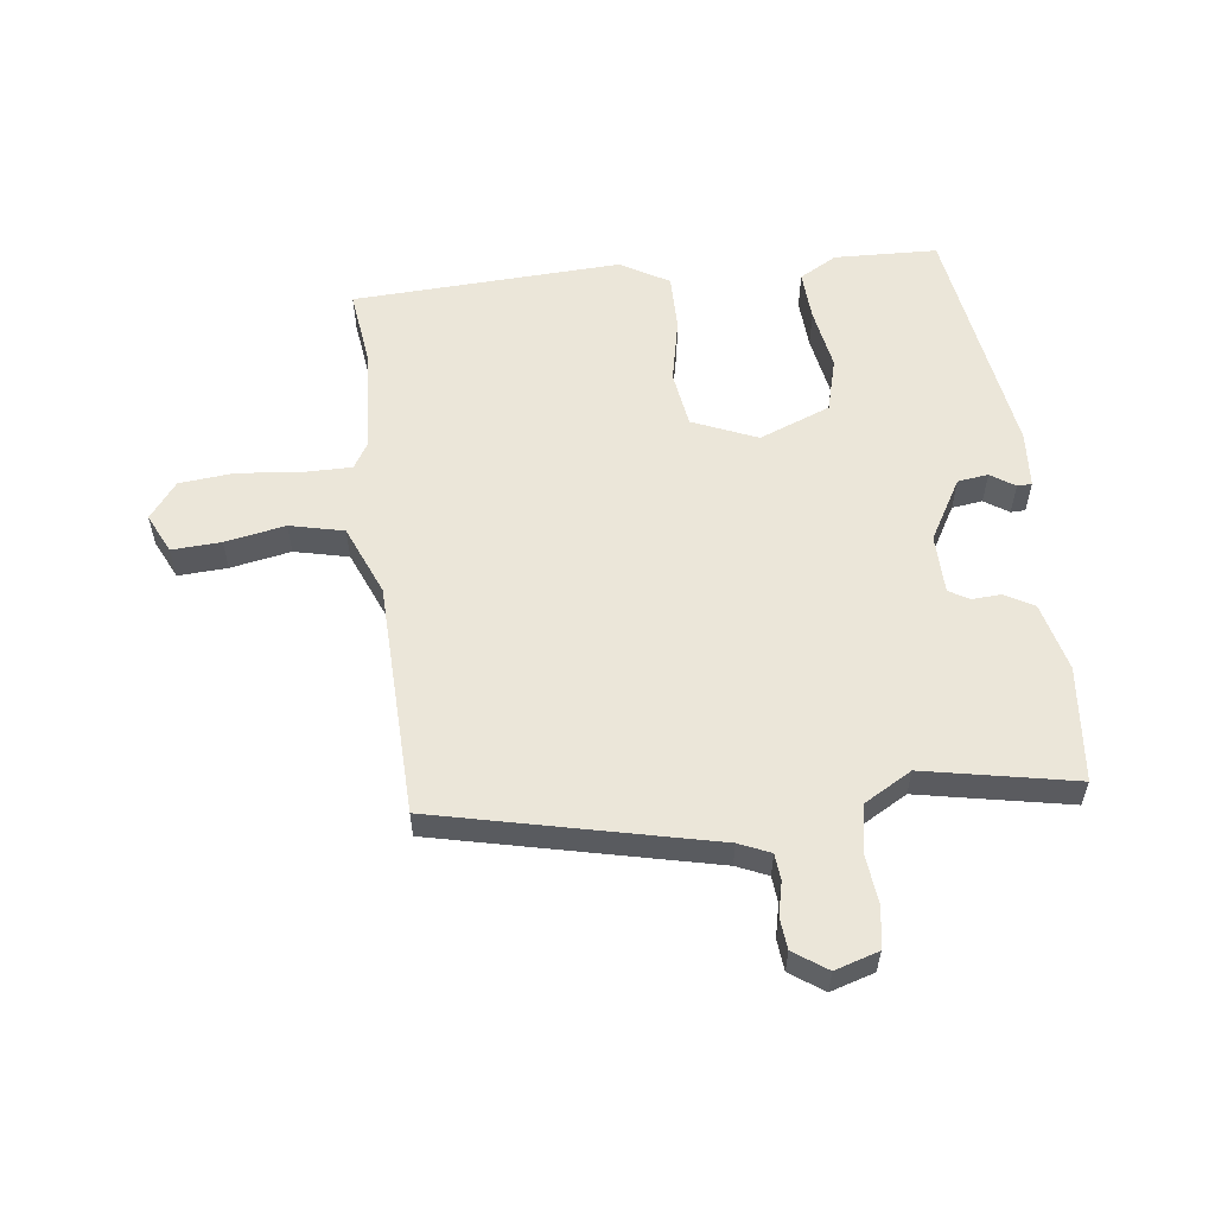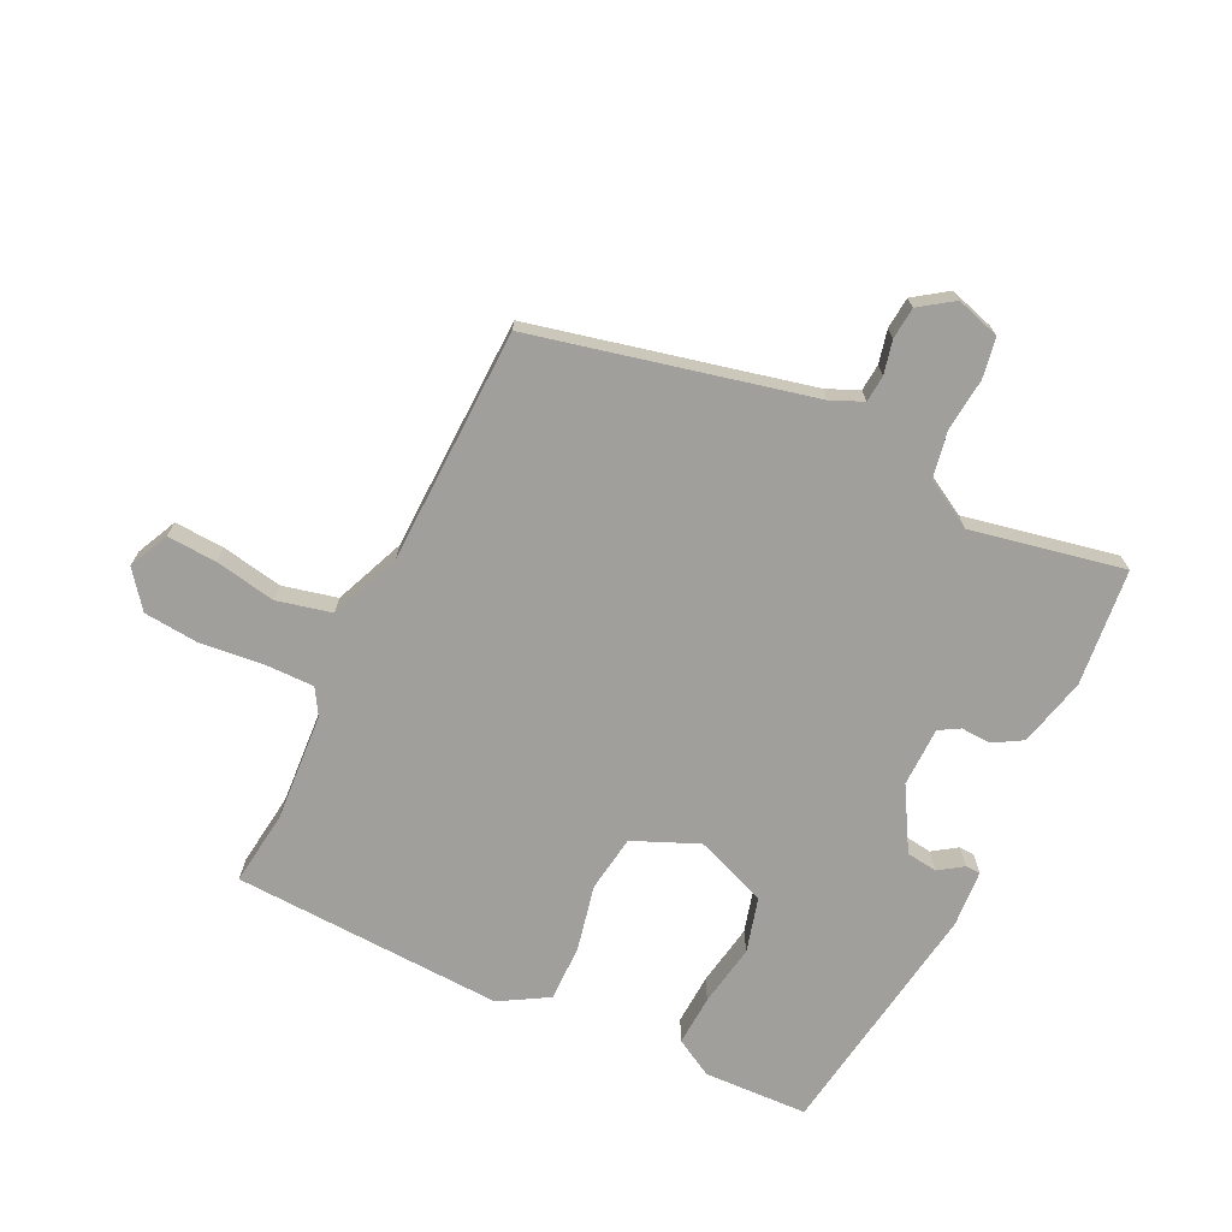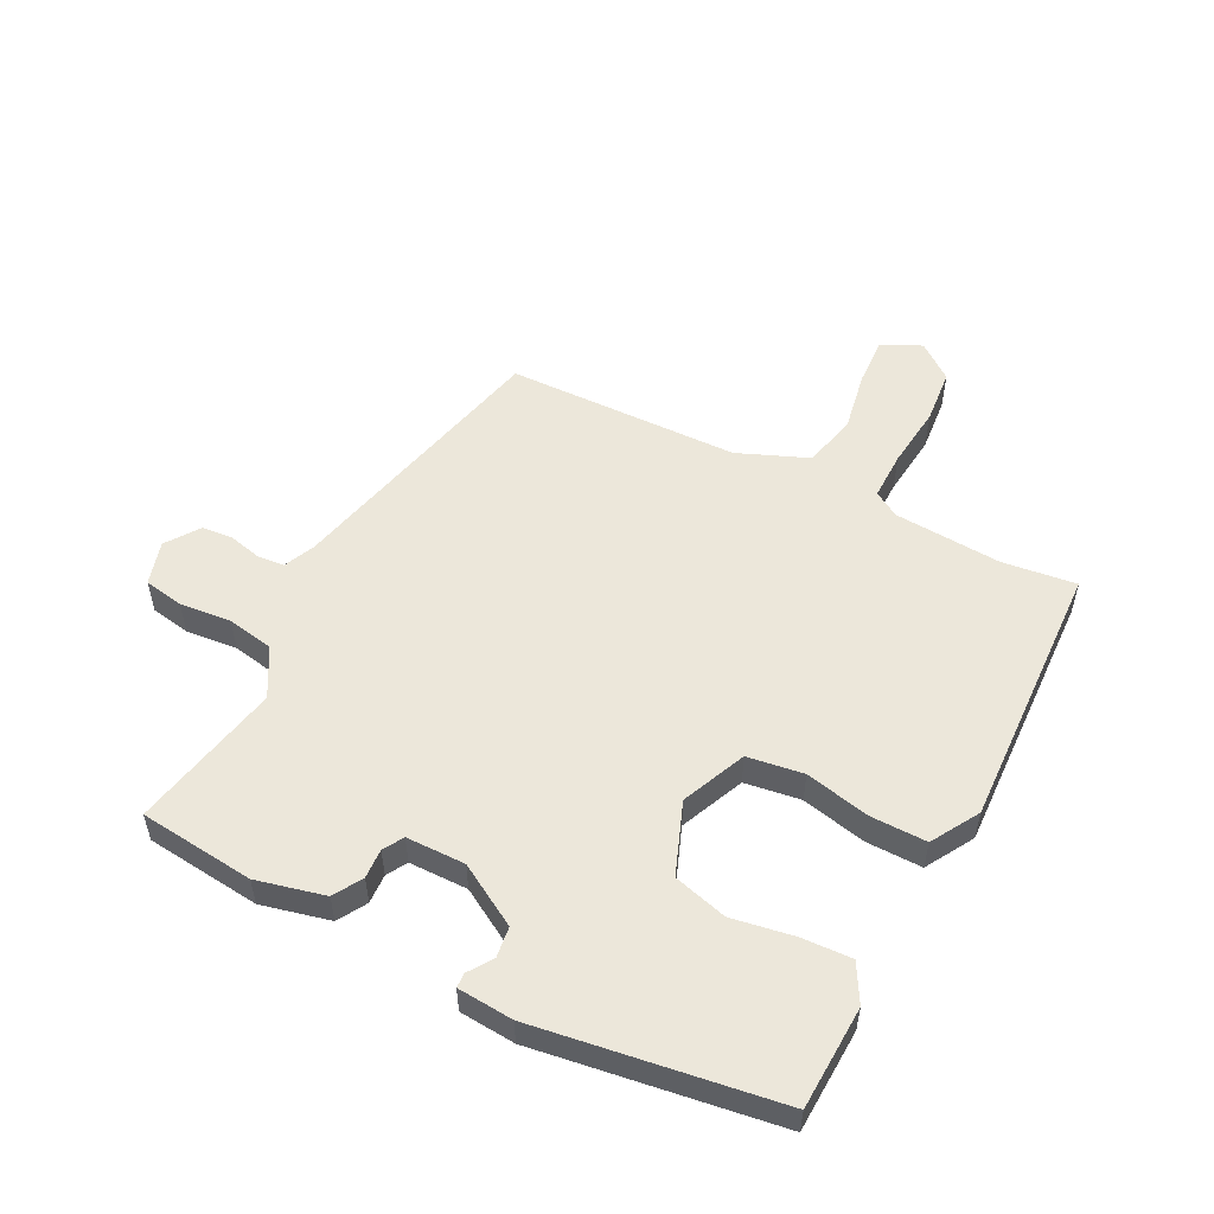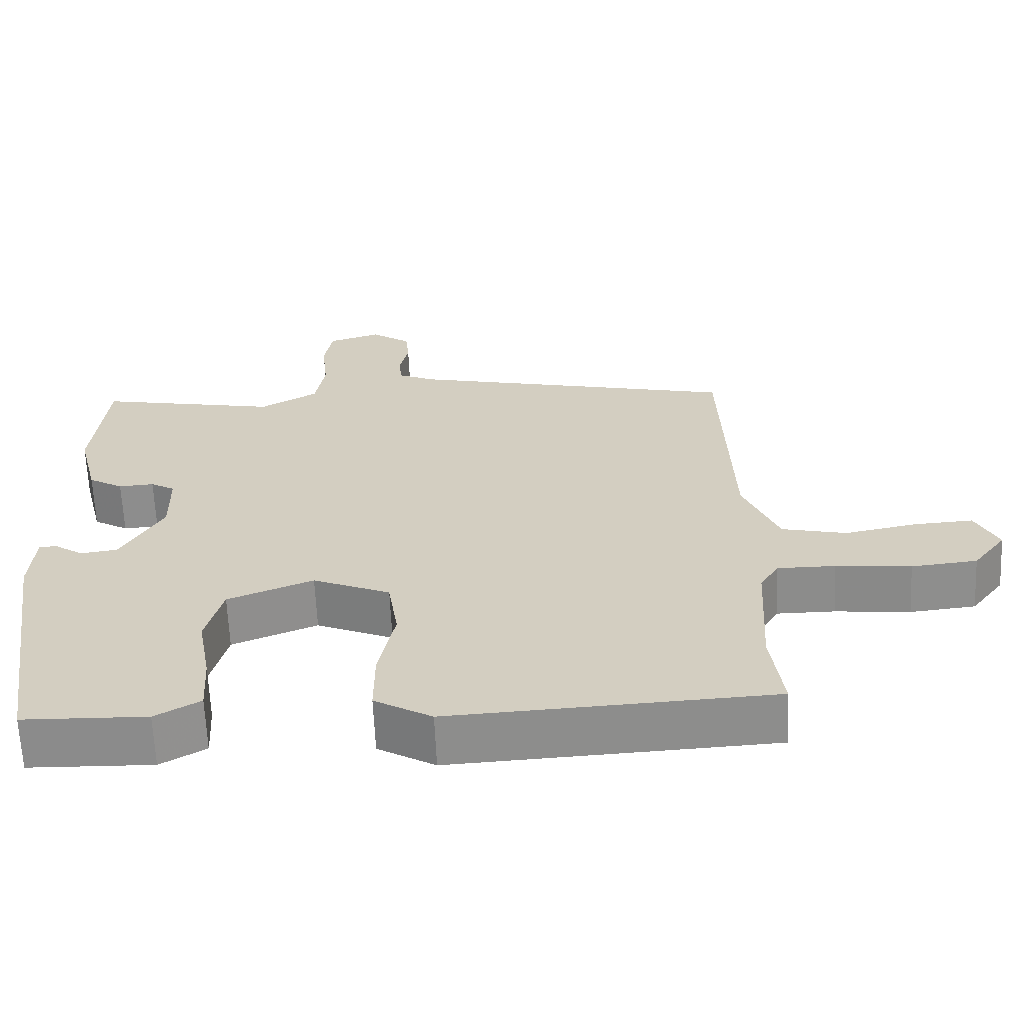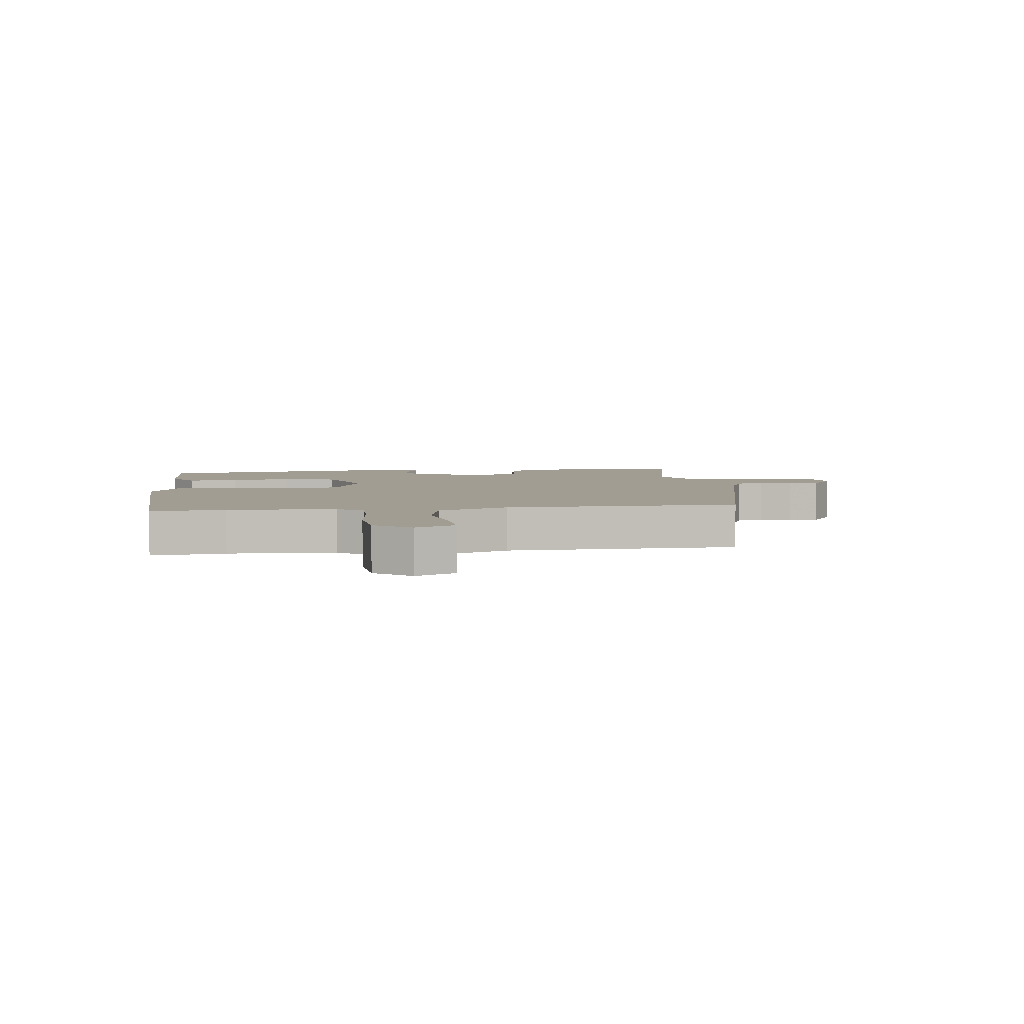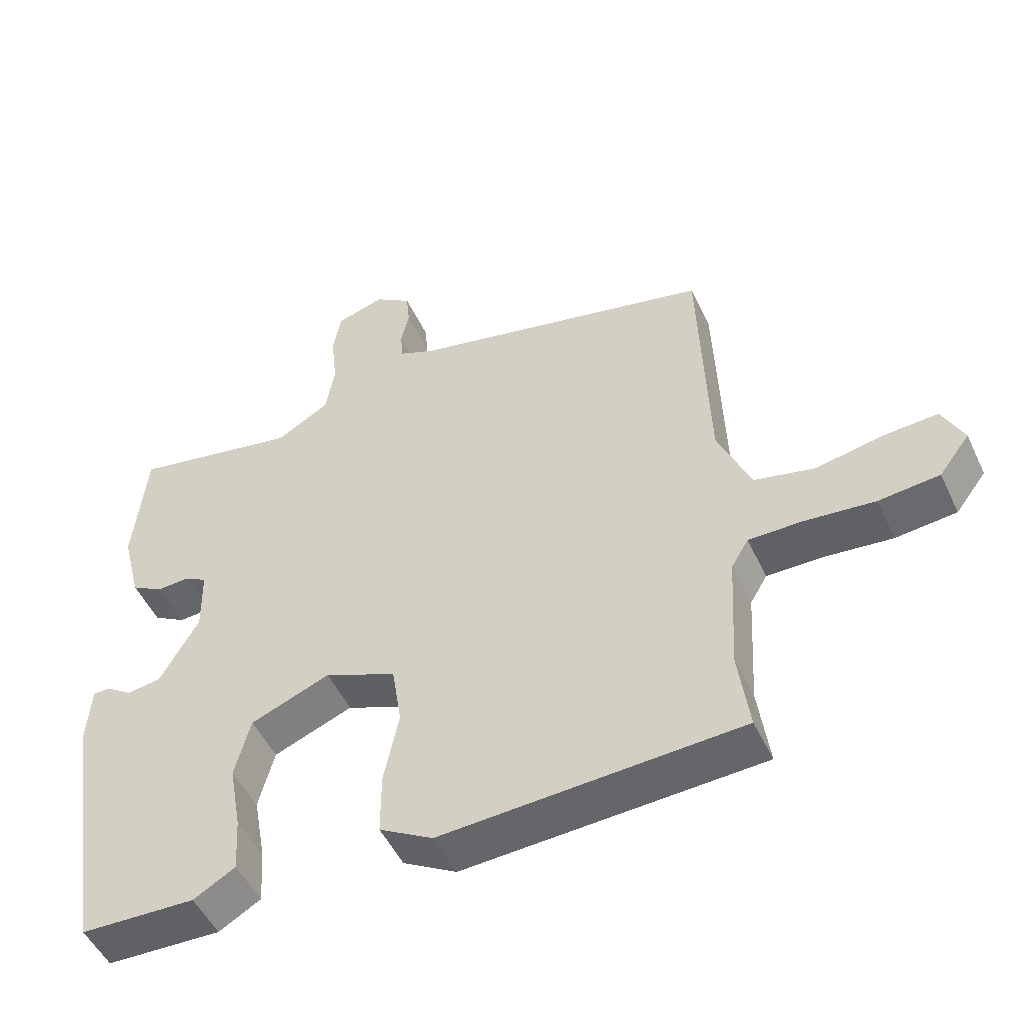
<metadata>
{"format":"obj","ext":"obj","renderer":"f3d","projection":"perspective","resolution":1024,"background":"white","views":[{"elev":57.0,"azim":-6.7,"up":"+Y"},{"elev":-71.2,"azim":-25.3,"up":"+Y"},{"elev":53.8,"azim":117.7,"up":"+Y"},{"elev":-64.1,"azim":-177.5,"up":"+Z"},{"elev":4.7,"azim":-96.7,"up":"+Y"},{"elev":-50.3,"azim":-155.3,"up":"+Z"}]}
</metadata>
<code>
v -0.501 0.07 -0.505
v -0.485 0.07 -0.385
v -0.495 0.07 -0.21
v -0.52 0.07 -0.168
v -0.599 0.07 -0.168
v -0.701 0.07 -0.178
v -0.79 0.07 -0.169
v -0.835 0.07 -0.11
v -0.804 0.07 -0.046
v -0.724 0.07 -0.051
v -0.626 0.07 -0.07
v -0.538 0.07 -0.05
v -0.49 0.07 0.064
v -0.477 0.07 0.443
v -0.03 0.07 0.543
v 0.021 0.07 0.565
v 0.025 0.07 0.608
v 0.013 0.07 0.662
v 0.018 0.07 0.713
v 0.072 0.07 0.75
v 0.143 0.07 0.728
v 0.154 0.07 0.663
v 0.145 0.07 0.579
v 0.158 0.07 0.503
v 0.236 0.07 0.458
v 0.482 0.07 0.505
v 0.5 0.07 0.317
v 0.472 0.07 0.206
v 0.425 0.07 0.179
v 0.377 0.07 0.182
v 0.344 0.07 0.163
v 0.342 0.07 0.067
v 0.399 0.07 -0.033
v 0.449 0.07 -0.04
v 0.488 0.07 -0.014
v 0.512 0.07 -0.015
v 0.518 0.07 -0.106
v 0.456 0.07 -0.497
v 0.288 0.07 -0.502
v 0.227 0.07 -0.467
v 0.232 0.07 -0.385
v 0.25 0.07 -0.285
v 0.227 0.07 -0.197
v 0.111 0.07 -0.151
v 0.006 0.07 -0.195
v -0.008 0.07 -0.286
v 0.014 0.07 -0.392
v 0.014 0.07 -0.483
v -0.064 0.07 -0.528
v -0.501 0 -0.505
v -0.485 0 -0.385
v -0.495 0 -0.21
v -0.52 0 -0.168
v -0.599 0 -0.168
v -0.701 0 -0.178
v -0.79 0 -0.169
v -0.835 0 -0.11
v -0.804 0 -0.046
v -0.724 0 -0.051
v -0.626 0 -0.07
v -0.538 0 -0.05
v -0.49 0 0.064
v -0.477 0 0.443
v -0.03 0 0.543
v 0.021 0 0.565
v 0.025 0 0.608
v 0.013 0 0.662
v 0.018 0 0.713
v 0.072 0 0.75
v 0.143 0 0.728
v 0.154 0 0.663
v 0.145 0 0.579
v 0.158 0 0.503
v 0.236 0 0.458
v 0.482 0 0.505
v 0.5 0 0.317
v 0.472 0 0.206
v 0.425 0 0.179
v 0.377 0 0.182
v 0.344 0 0.163
v 0.342 0 0.067
v 0.399 0 -0.033
v 0.449 0 -0.04
v 0.488 0 -0.014
v 0.512 0 -0.015
v 0.518 0 -0.106
v 0.456 0 -0.497
v 0.288 0 -0.502
v 0.227 0 -0.467
v 0.232 0 -0.385
v 0.25 0 -0.285
v 0.227 0 -0.197
v 0.111 0 -0.151
v 0.006 0 -0.195
v -0.008 0 -0.286
v 0.014 0 -0.392
v 0.014 0 -0.483
v -0.064 0 -0.528
f 49 1 2
f 48 49 2
f 47 48 2
f 46 47 2
f 45 46 2 3
f 44 45 3 4
f 40 41 42
f 39 40 42
f 38 39 42
f 37 38 42
f 36 37 42
f 35 36 42
f 34 35 42
f 33 34 42 43
f 32 33 43 44
f 28 29 30
f 27 28 30
f 26 27 30
f 25 26 30
f 24 25 30 31
f 21 22 23
f 20 21 23
f 19 20 23
f 18 19 23
f 17 18 23
f 16 17 23 24
f 44 4 5
f 32 44 5
f 31 32 5
f 24 31 5
f 16 24 5
f 15 16 5
f 9 10 11
f 8 9 11
f 7 8 11
f 6 7 11
f 5 6 11
f 5 11 12
f 15 5 12
f 13 14 15
f 12 13 15
f 51 50 98
f 51 98 97
f 51 97 96
f 51 96 95
f 52 51 95 94
f 53 52 94 93
f 91 90 89
f 91 89 88
f 91 88 87
f 91 87 86
f 91 86 85
f 91 85 84
f 91 84 83
f 92 91 83 82
f 93 92 82 81
f 79 78 77
f 79 77 76
f 79 76 75
f 79 75 74
f 80 79 74 73
f 72 71 70
f 72 70 69
f 72 69 68
f 72 68 67
f 72 67 66
f 73 72 66 65
f 54 53 93
f 54 93 81
f 54 81 80
f 54 80 73
f 54 73 65
f 54 65 64
f 60 59 58
f 60 58 57
f 60 57 56
f 60 56 55
f 60 55 54
f 61 60 54
f 61 54 64
f 64 63 62
f 64 62 61
f 1 50 51 2
f 2 51 52 3
f 3 52 53 4
f 4 53 54 5
f 5 54 55 6
f 6 55 56 7
f 7 56 57 8
f 8 57 58 9
f 9 58 59 10
f 10 59 60 11
f 11 60 61 12
f 12 61 62 13
f 13 62 63 14
f 14 63 64 15
f 15 64 65 16
f 16 65 66 17
f 17 66 67 18
f 18 67 68 19
f 19 68 69 20
f 20 69 70 21
f 21 70 71 22
f 22 71 72 23
f 23 72 73 24
f 24 73 74 25
f 25 74 75 26
f 26 75 76 27
f 27 76 77 28
f 28 77 78 29
f 29 78 79 30
f 30 79 80 31
f 31 80 81 32
f 32 81 82 33
f 33 82 83 34
f 34 83 84 35
f 35 84 85 36
f 36 85 86 37
f 37 86 87 38
f 38 87 88 39
f 39 88 89 40
f 40 89 90 41
f 41 90 91 42
f 42 91 92 43
f 43 92 93 44
f 44 93 94 45
f 45 94 95 46
f 46 95 96 47
f 47 96 97 48
f 48 97 98 49
f 49 98 50 1

</code>
